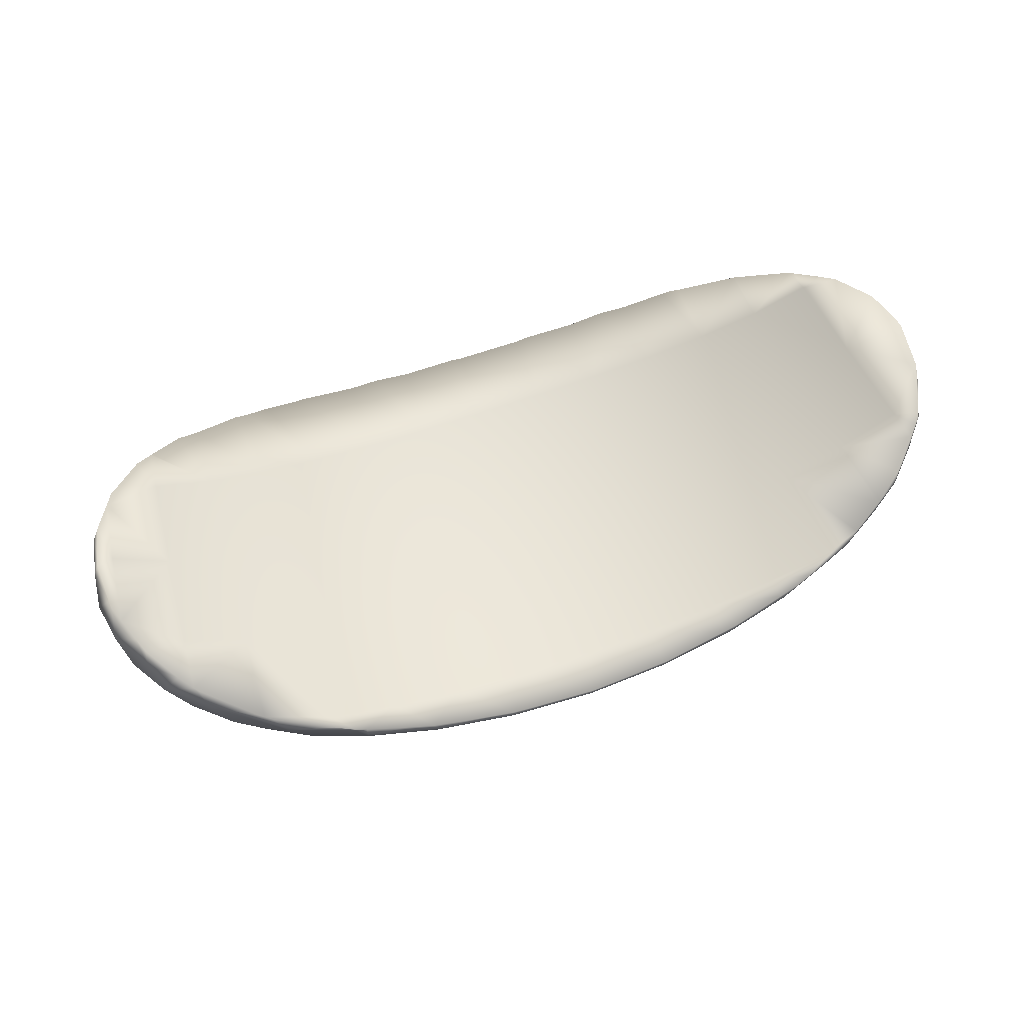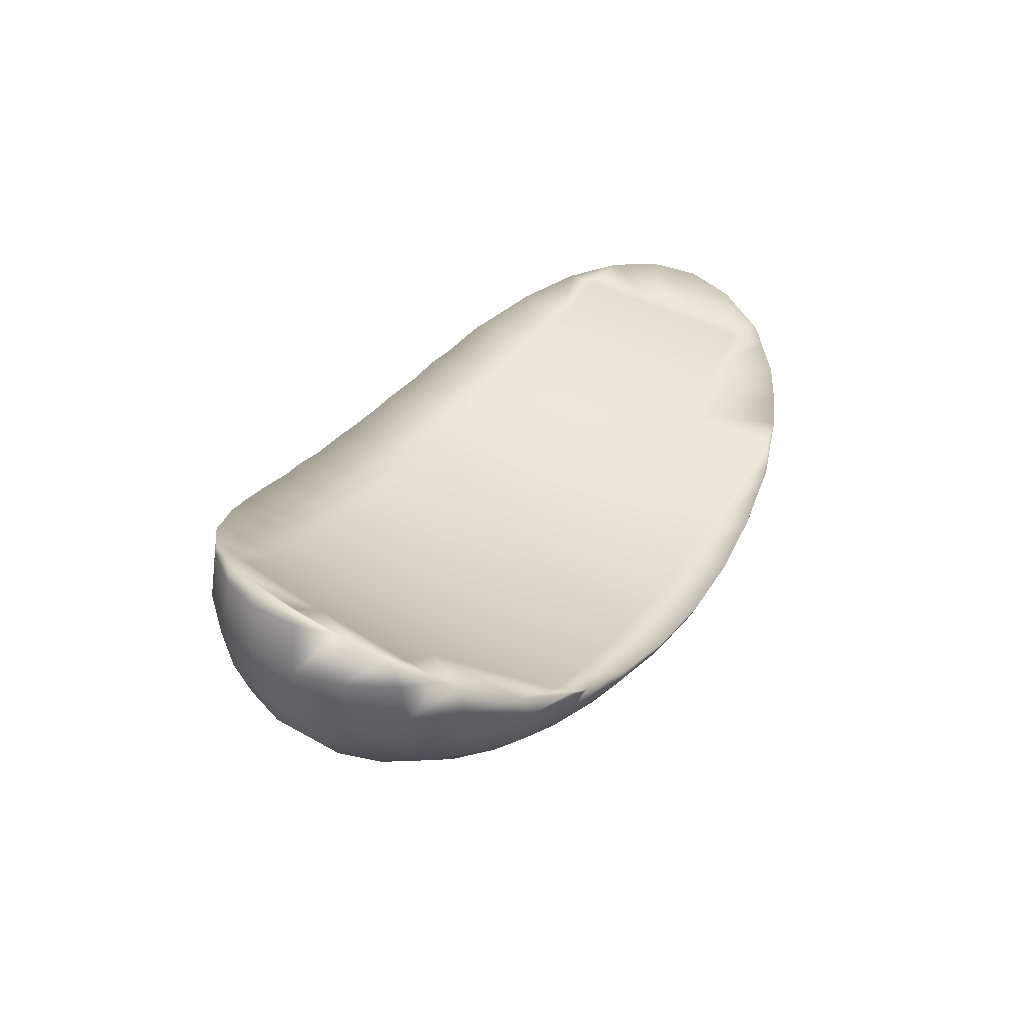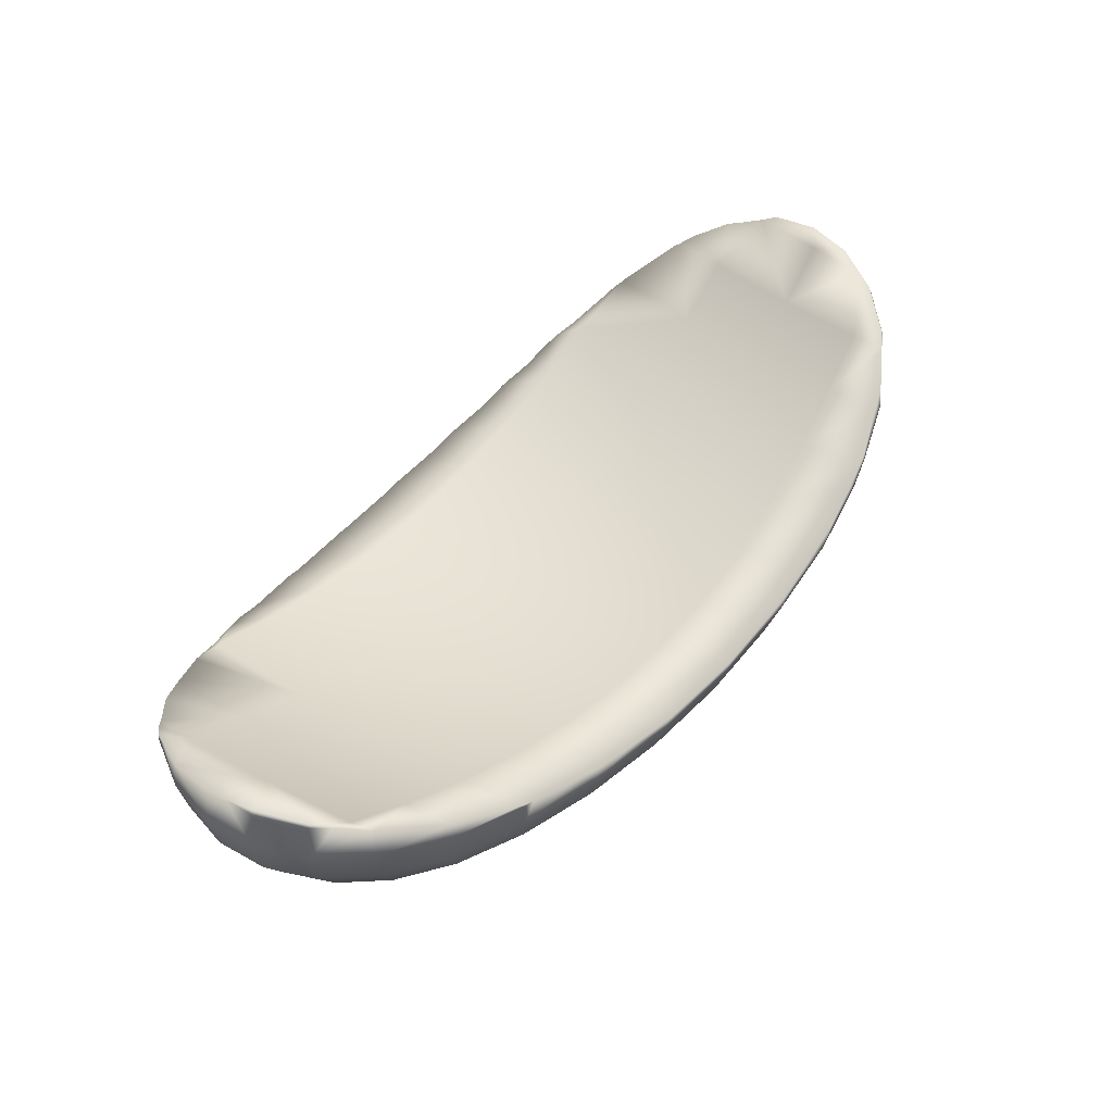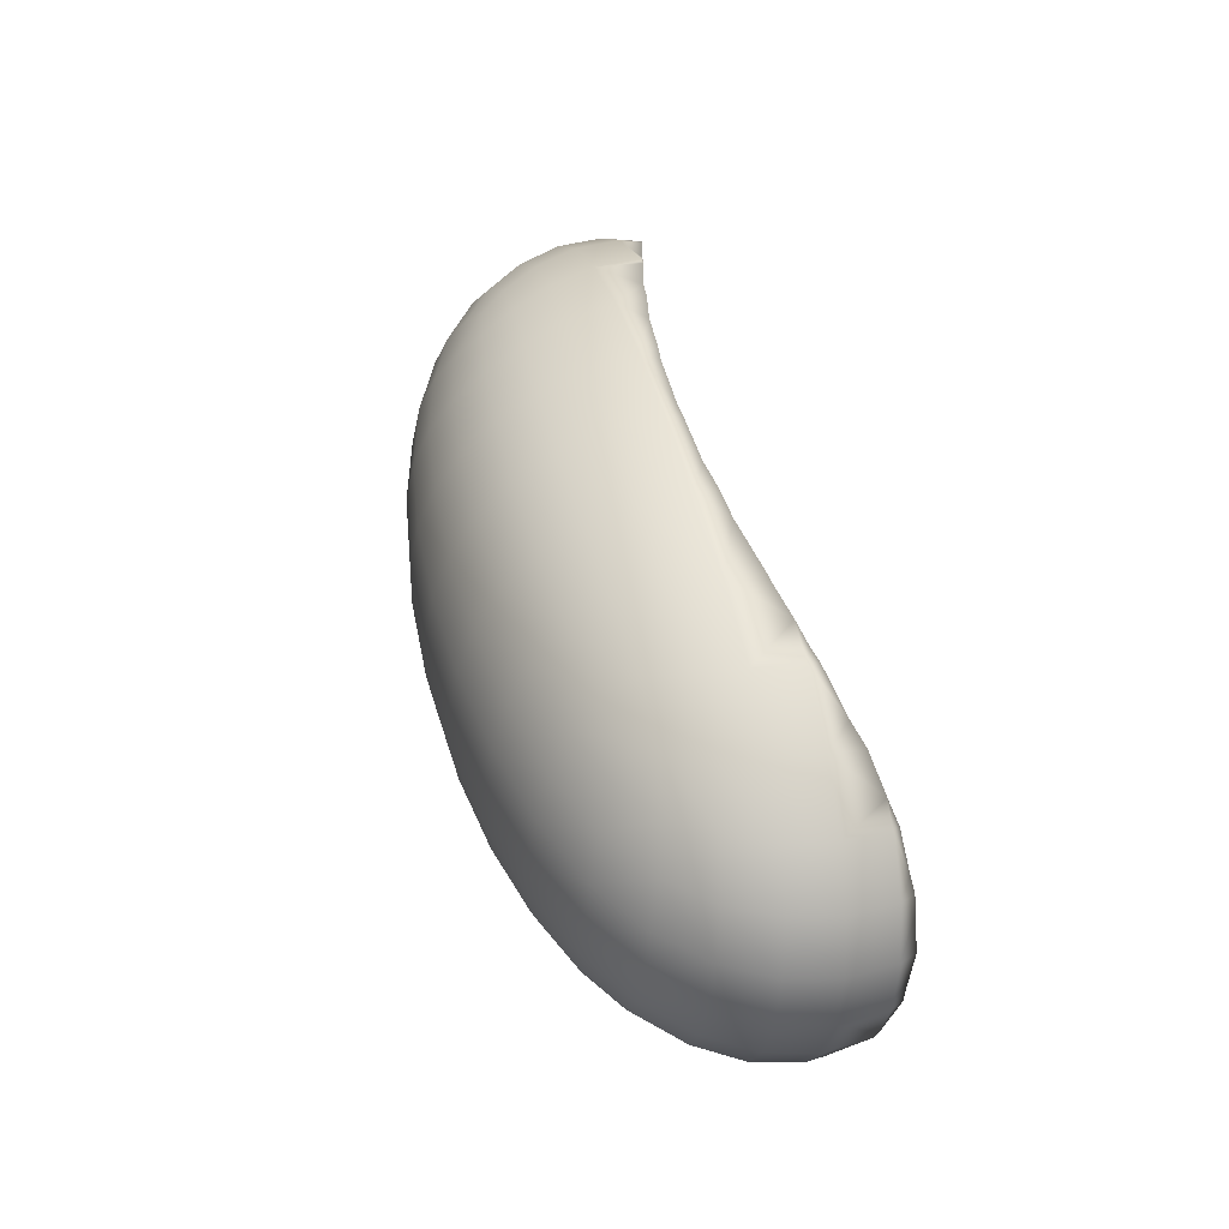
<metadata>
{"format":"obj","ext":"obj","renderer":"f3d","projection":"perspective","resolution":1024,"background":"white","views":[{"elev":40.9,"azim":-14.0,"up":"+Z"},{"elev":22.5,"azim":-57.2,"up":"+Z"},{"elev":62.0,"azim":135.3,"up":"+Z"},{"elev":41.0,"azim":-110.7,"up":"+Y"}]}
</metadata>
<code>
o Cubo.011_Cubo.012
v 6.425 1.982 17.54
v 6.394 2.315 17.57
v 7.06 2.034 17.62
v 7.029 2.368 17.65
v 6.401 1.966 17.56
v 6.373 1.947 17.6
v 6.302 2.33 17.73
v 6.315 2.332 17.68
v 6.338 2.329 17.63
v 6.368 2.323 17.59
v 6.376 2.287 17.55
v 6.357 2.246 17.53
v 6.345 2.198 17.52
v 6.344 2.146 17.51
v 6.355 2.095 17.51
v 6.375 2.048 17.52
v 6.402 2.008 17.53
v 7.011 2.019 17.6
v 6.936 2.002 17.58
v 6.847 1.986 17.55
v 6.75 1.975 17.54
v 6.652 1.97 17.53
v 6.559 1.97 17.53
v 6.479 1.975 17.53
v 6.446 2.332 17.56
v 6.524 2.353 17.56
v 6.615 2.37 17.56
v 6.712 2.382 17.57
v 6.81 2.386 17.59
v 6.9 2.384 17.61
v 6.978 2.376 17.63
v 7.055 2.344 17.63
v 7.084 2.306 17.62
v 7.107 2.261 17.61
v 7.118 2.21 17.6
v 7.116 2.158 17.6
v 7.103 2.108 17.6
v 7.081 2.064 17.61
v 7.101 2.007 17.69
v 7.08 2.022 17.65
v 7.047 2.379 17.68
v 7.065 2.389 17.72
v 7.076 2.395 17.77
v 7.076 2.394 17.82
v 6.178 2.11 17.75
v 6.182 2.167 17.76
v 6.204 2.223 17.76
v 6.244 2.275 17.77
v 6.222 2.007 17.69
v 6.189 2.059 17.69
v 6.175 2.115 17.69
v 6.179 2.172 17.7
v 6.201 2.229 17.71
v 6.242 2.282 17.72
v 6.285 1.969 17.64
v 6.236 2.014 17.64
v 6.205 2.066 17.64
v 6.191 2.121 17.64
v 6.194 2.177 17.65
v 6.216 2.233 17.66
v 6.256 2.285 17.67
v 6.312 1.982 17.59
v 6.267 2.025 17.59
v 6.238 2.075 17.59
v 6.224 2.128 17.59
v 6.228 2.183 17.6
v 6.247 2.236 17.61
v 6.284 2.285 17.62
v 6.35 1.997 17.56
v 6.313 2.037 17.55
v 6.288 2.085 17.54
v 6.276 2.137 17.54
v 6.278 2.189 17.55
v 6.294 2.24 17.57
v 6.323 2.285 17.58
v 6.47 2.012 17.51
v 6.453 2.055 17.49
v 6.438 2.104 17.49
v 6.429 2.156 17.49
v 6.428 2.208 17.49
v 6.435 2.257 17.51
v 6.444 2.3 17.54
v 6.555 2.012 17.5
v 6.545 2.06 17.48
v 6.534 2.112 17.47
v 6.526 2.166 17.47
v 6.524 2.22 17.48
v 6.525 2.271 17.5
v 6.527 2.316 17.53
v 6.65 2.015 17.5
v 6.645 2.065 17.48
v 6.638 2.12 17.47
v 6.631 2.176 17.47
v 6.627 2.232 17.48
v 6.624 2.284 17.5
v 6.621 2.331 17.53
v 6.75 2.021 17.51
v 6.748 2.073 17.49
v 6.745 2.128 17.48
v 6.74 2.186 17.48
v 6.734 2.242 17.49
v 6.727 2.295 17.51
v 6.72 2.342 17.54
v 6.848 2.031 17.53
v 6.85 2.082 17.51
v 6.85 2.138 17.5
v 6.847 2.194 17.5
v 6.84 2.249 17.51
v 6.83 2.301 17.53
v 6.819 2.348 17.55
v 6.94 2.044 17.55
v 6.946 2.093 17.53
v 6.95 2.147 17.52
v 6.949 2.201 17.53
v 6.94 2.255 17.53
v 6.927 2.304 17.55
v 6.912 2.348 17.57
v 7.019 2.057 17.58
v 7.032 2.103 17.56
v 7.041 2.154 17.56
v 7.041 2.207 17.56
v 7.031 2.258 17.57
v 7.013 2.305 17.58
v 6.992 2.345 17.6
v 7.125 2.061 17.65
v 7.156 2.107 17.65
v 7.174 2.159 17.65
v 7.177 2.211 17.65
v 7.164 2.263 17.66
v 7.138 2.309 17.67
v 7.099 2.349 17.68
v 7.155 2.051 17.7
v 7.193 2.102 17.7
v 7.213 2.156 17.7
v 7.217 2.21 17.71
v 7.203 2.264 17.71
v 7.173 2.313 17.72
v 7.127 2.355 17.72
v 7.172 2.042 17.75
v 7.212 2.095 17.76
v 7.234 2.151 17.76
v 7.238 2.208 17.77
v 7.224 2.263 17.77
v 7.192 2.314 17.77
v 7.143 2.359 17.77
v 7.215 2.089 17.81
v 7.237 2.145 17.82
v 7.241 2.203 17.82
v 7.227 2.259 17.83
v 7.194 2.311 17.83
v 7.144 2.357 17.83
v 7.211 2.252 17.88
v 7.18 2.303 17.88
v 6.469 1.946 17.56
v 6.553 1.936 17.57
v 6.648 1.933 17.57
v 6.748 1.937 17.58
v 6.847 1.949 17.59
v 6.938 1.968 17.61
v 7.017 1.992 17.63
v 6.451 1.923 17.6
v 6.98 2.399 17.67
v 6.897 2.411 17.65
v 6.804 2.415 17.63
v 6.704 2.411 17.62
v 6.605 2.399 17.61
v 6.512 2.379 17.6
v 6.431 2.354 17.6
v 6.988 2.414 17.71
v 6.898 2.429 17.7
v 6.8 2.434 17.68
v 6.697 2.43 17.67
v 6.594 2.417 17.66
v 6.497 2.395 17.65
v 6.41 2.366 17.64
v 6.994 2.421 17.76
v 6.899 2.437 17.75
v 6.796 2.443 17.74
v 6.689 2.439 17.73
v 6.583 2.426 17.71
v 6.482 2.403 17.7
v 6.391 2.372 17.69
v 6.992 2.421 17.82
v 6.38 2.37 17.74
v 6.201 2.128 17.76
v 6.268 2.032 17.69
v 6.266 2.144 17.72
v 6.265 2.25 17.76
v 6.341 2.048 17.66
v 6.336 2.163 17.7
v 6.332 2.272 17.73
v 6.425 1.941 17.62
v 6.417 2.064 17.64
v 6.409 2.183 17.68
v 6.402 2.295 17.72
v 6.505 1.954 17.6
v 6.495 2.08 17.63
v 6.486 2.202 17.66
v 6.476 2.316 17.71
v 6.587 1.967 17.59
v 6.576 2.095 17.62
v 6.565 2.218 17.66
v 6.553 2.335 17.7
v 6.671 1.978 17.59
v 6.658 2.107 17.62
v 6.645 2.232 17.66
v 6.631 2.35 17.7
v 6.754 1.986 17.6
v 6.74 2.116 17.63
v 6.726 2.241 17.67
v 6.711 2.359 17.71
v 6.837 1.992 17.61
v 6.822 2.121 17.64
v 6.806 2.245 17.68
v 6.79 2.363 17.72
v 6.919 1.994 17.63
v 6.902 2.122 17.66
v 6.885 2.245 17.7
v 6.867 2.361 17.74
v 6.998 1.995 17.66
v 6.98 2.121 17.69
v 6.962 2.241 17.72
v 6.943 2.355 17.76
v 7.074 1.995 17.7
v 7.055 2.117 17.72
v 7.035 2.235 17.75
v 7.014 2.345 17.79
v 7.125 2.113 17.76
v 7.104 2.227 17.79
v 7.081 2.334 17.83
v 7.19 2.108 17.81
v 7.167 2.219 17.83
v 7.143 2.322 17.86
v 7.227 2.142 17.85
v 6.247 2.274 17.78
v 6.265 2.292 17.77
v 6.267 2.293 17.77
v 6.897 2.437 17.79
v 7.226 2.197 17.88
v 7.222 2.213 17.88
v 7.22 2.22 17.88
v 6.424 2.385 17.75
v 6.396 2.375 17.75
v 6.546 1.92 17.59
v 7.137 2.345 17.87
v 7.132 2.35 17.87
v 6.676 1.926 17.59
v 6.747 1.93 17.59
v 6.303 2.324 17.77
v 7.161 2.32 17.88
v 6.646 1.923 17.59
v 6.346 1.937 17.64
v 6.339 1.939 17.64
v 6.847 1.941 17.61
v 6.843 1.941 17.61
v 6.355 1.935 17.64
v 6.929 2.432 17.8
v 6.98 2.423 17.82
v 6.276 1.963 17.68
v 6.76 1.932 17.59
v 6.468 2.4 17.74
v 6.941 1.956 17.63
v 6.924 1.954 17.63
v 6.508 1.921 17.6
v 6.591 1.923 17.59
v 7.208 2.251 17.89
v 7.198 2.068 17.8
v 7.173 2.039 17.77
v 7.206 2.077 17.81
v 6.475 2.402 17.74
v 7.177 2.302 17.89
v 6.544 2.418 17.74
v 7.213 2.088 17.82
v 7.163 2.319 17.88
v 7.218 2.106 17.83
v 6.579 2.425 17.74
v 7.07 2.39 17.85
v 7.074 1.99 17.69
v 7.088 1.994 17.7
v 6.621 2.431 17.74
v 7.108 2 17.72
v 7.141 2.018 17.74
v 7.144 2.02 17.74
v 7 2.417 17.82
v 7.069 2.39 17.85
v 6.794 2.443 17.76
v 6.7 2.44 17.74
v 6.687 2.439 17.74
v 6.855 2.44 17.77
v 7.028 1.973 17.67
v 7.001 1.969 17.66
v 6.778 2.443 17.76
v 6.464 1.921 17.61
v 6.992 2.42 17.82
v 6.223 2.005 17.71
v 6.214 2.02 17.72
v 6.255 1.977 17.69
v 6.271 1.967 17.68
v 7.042 1.977 17.68
v 6.183 2.109 17.77
v 6.184 2.125 17.77
v 6.19 2.063 17.75
v 6.45 1.922 17.61
v 6.201 2.041 17.73
v 6.203 2.201 17.78
v 6.221 2.236 17.78
v 6.21 2.22 17.78
v 6.426 1.926 17.61
v 6.38 2.368 17.76
v 6.377 1.932 17.63
v 6.329 2.339 17.76
v 6.192 2.055 17.74
v 6.189 2.165 17.78
f 300 45 302
f 45 300 301
f 46 313 305
f 47 307 306
f 295 49 297
f 296 304 50
f 50 312 302
f 45 52 51
f 46 53 52
f 47 54 53
f 55 259 298
f 50 56 49
f 51 57 50
f 51 59 58
f 52 60 59
f 53 61 60
f 56 62 55
f 57 63 56
f 58 64 57
f 59 65 58
f 59 67 66
f 60 68 67
f 63 69 62
f 64 70 63
f 65 71 64
f 66 72 65
f 66 74 73
f 67 75 74
f 48 236 237
f 54 48 237
f 54 8 61
f 61 9 68
f 68 10 75
f 75 2 11
f 75 12 74
f 74 13 73
f 73 14 72
f 72 15 71
f 71 16 70
f 70 17 69
f 69 1 5
f 62 5 6
f 6 256 252
f 259 55 253
f 76 84 83
f 78 84 77
f 79 85 78
f 80 86 79
f 81 87 80
f 82 88 81
f 83 91 90
f 85 91 84
f 86 92 85
f 87 93 86
f 88 94 87
f 89 95 88
f 91 97 90
f 92 98 91
f 93 99 92
f 94 100 93
f 95 101 94
f 96 102 95
f 98 104 97
f 99 105 98
f 100 106 99
f 101 107 100
f 102 108 101
f 103 109 102
f 105 111 104
f 106 112 105
f 107 113 106
f 108 114 107
f 109 115 108
f 110 116 109
f 112 118 111
f 113 119 112
f 114 120 113
f 115 121 114
f 116 122 115
f 117 123 116
f 1 76 24
f 16 76 17
f 15 77 16
f 14 78 15
f 13 79 14
f 12 80 13
f 11 81 12
f 2 82 11
f 25 89 82
f 26 96 89
f 27 103 96
f 28 110 103
f 29 117 110
f 30 124 117
f 124 4 32
f 124 33 123
f 123 34 122
f 122 35 121
f 121 36 120
f 120 37 119
f 119 38 118
f 118 3 18
f 111 18 19
f 104 19 20
f 97 20 21
f 22 97 21
f 23 90 22
f 24 83 23
f 126 132 125
f 127 133 126
f 128 134 127
f 129 135 128
f 130 136 129
f 131 137 130
f 133 139 132
f 134 140 133
f 135 141 134
f 136 142 135
f 137 143 136
f 137 145 144
f 146 269 267
f 141 146 140
f 142 147 141
f 142 149 148
f 143 150 149
f 144 151 150
f 269 146 273
f 147 234 275
f 234 148 239
f 148 241 240
f 149 153 152
f 151 246 245
f 241 152 266
f 152 271 266
f 153 274 271
f 3 125 40
f 37 125 38
f 36 126 37
f 35 127 36
f 34 128 35
f 33 129 34
f 32 130 33
f 4 131 32
f 131 42 138
f 138 43 145
f 145 44 151
f 151 277 246
f 283 139 268
f 139 283 282
f 125 39 40
f 264 293 154
f 156 251 265
f 157 248 247
f 158 255 260
f 159 262 263
f 160 291 262
f 303 161 293
f 1 154 5
f 24 155 154
f 22 155 23
f 21 156 22
f 20 157 21
f 19 158 20
f 18 159 19
f 3 160 18
f 40 39 299
f 39 279 278
f 6 308 310
f 154 6 5
f 162 170 169
f 163 171 170
f 164 172 171
f 165 173 172
f 166 174 173
f 167 175 174
f 169 177 176
f 170 178 177
f 171 179 178
f 172 180 179
f 173 181 180
f 174 182 181
f 177 238 257
f 178 286 289
f 287 292 178
f 180 276 280
f 181 270 272
f 242 261 181
f 294 183 258
f 243 184 309
f 4 162 41
f 31 163 162
f 30 164 163
f 29 165 164
f 28 166 165
f 27 167 166
f 26 168 167
f 2 168 25
f 168 9 175
f 175 8 182
f 182 7 184
f 7 249 311
f 284 285 44
f 43 183 44
f 42 176 43
f 41 169 42
f 297 186 295
f 187 185 304
f 305 188 307
f 188 235 306
f 259 253 189
f 189 187 186
f 190 188 187
f 236 188 191
f 308 192 310
f 189 252 192
f 193 190 189
f 194 191 190
f 195 243 309
f 293 192 303
f 193 196 197
f 197 194 193
f 198 195 194
f 199 261 242
f 196 264 244
f 200 197 196
f 201 198 197
f 202 199 198
f 203 272 270
f 200 265 251
f 204 201 200
f 205 202 201
f 206 203 202
f 207 280 276
f 204 247 248
f 208 205 204
f 209 206 205
f 210 207 206
f 280 207 211
f 255 208 260
f 212 209 208
f 213 210 209
f 214 211 210
f 287 215 292
f 212 255 254
f 216 213 212
f 217 214 213
f 218 215 214
f 219 289 286
f 216 263 262
f 220 217 216
f 221 218 217
f 222 219 218
f 223 257 238
f 299 220 290
f 221 224 225
f 225 222 221
f 222 227 223
f 258 227 284
f 224 278 279
f 281 282 225
f 228 226 225
f 226 230 227
f 227 285 284
f 268 267 228
f 231 229 228
f 229 233 230
f 246 277 230
f 231 269 273
f 234 239 232
f 266 271 232
f 233 250 245
f 302 185 300
f 185 313 301
f 301 313 46
f 46 45 301
f 305 307 47
f 47 46 305
f 306 235 48
f 48 47 306
f 304 312 50
f 50 49 296
f 49 295 296
f 302 45 51
f 51 50 302
f 45 46 52
f 46 47 53
f 47 48 54
f 298 297 56
f 297 49 56
f 56 55 298
f 50 57 56
f 51 58 57
f 51 52 59
f 52 53 60
f 53 54 61
f 56 63 62
f 57 64 63
f 58 65 64
f 59 66 65
f 59 60 67
f 60 61 68
f 63 70 69
f 64 71 70
f 65 72 71
f 66 73 72
f 66 67 74
f 67 68 75
f 48 235 236
f 249 7 237
f 7 54 237
f 54 7 8
f 61 8 9
f 68 9 10
f 75 10 2
f 75 11 12
f 74 12 13
f 73 13 14
f 72 14 15
f 71 15 16
f 70 16 17
f 69 17 1
f 62 69 5
f 253 55 252
f 55 62 6
f 252 55 6
f 76 77 84
f 78 85 84
f 79 86 85
f 80 87 86
f 81 88 87
f 82 89 88
f 83 84 91
f 85 92 91
f 86 93 92
f 87 94 93
f 88 95 94
f 89 96 95
f 91 98 97
f 92 99 98
f 93 100 99
f 94 101 100
f 95 102 101
f 96 103 102
f 98 105 104
f 99 106 105
f 100 107 106
f 101 108 107
f 102 109 108
f 103 110 109
f 105 112 111
f 106 113 112
f 107 114 113
f 108 115 114
f 109 116 115
f 110 117 116
f 112 119 118
f 113 120 119
f 114 121 120
f 115 122 121
f 116 123 122
f 117 124 123
f 1 17 76
f 16 77 76
f 15 78 77
f 14 79 78
f 13 80 79
f 12 81 80
f 11 82 81
f 2 25 82
f 25 26 89
f 26 27 96
f 27 28 103
f 28 29 110
f 29 30 117
f 30 31 124
f 124 31 4
f 124 32 33
f 123 33 34
f 122 34 35
f 121 35 36
f 120 36 37
f 119 37 38
f 118 38 3
f 111 118 18
f 104 111 19
f 97 104 20
f 22 90 97
f 23 83 90
f 24 76 83
f 126 133 132
f 127 134 133
f 128 135 134
f 129 136 135
f 130 137 136
f 131 138 137
f 133 140 139
f 134 141 140
f 135 142 141
f 136 143 142
f 137 144 143
f 137 138 145
f 267 268 140
f 268 139 140
f 140 146 267
f 141 147 146
f 142 148 147
f 142 143 149
f 143 144 150
f 144 145 151
f 275 273 146
f 146 147 275
f 234 147 148
f 240 239 148
f 148 149 241
f 149 152 241
f 149 150 153
f 245 250 150
f 250 153 150
f 150 151 245
f 152 153 271
f 153 250 274
f 3 38 125
f 37 126 125
f 36 127 126
f 35 128 127
f 34 129 128
f 33 130 129
f 32 131 130
f 4 41 131
f 131 41 42
f 138 42 43
f 145 43 44
f 151 44 277
f 282 281 132
f 281 39 132
f 132 139 282
f 125 132 39
f 293 161 154
f 154 155 264
f 155 244 264
f 244 155 265
f 155 156 265
f 247 251 156
f 156 157 247
f 248 157 260
f 157 158 260
f 158 254 255
f 254 158 263
f 158 159 263
f 262 159 160
f 160 290 291
f 1 24 154
f 24 23 155
f 22 156 155
f 21 157 156
f 20 158 157
f 19 159 158
f 18 160 159
f 3 40 160
f 290 160 299
f 160 40 299
f 278 299 39
f 39 281 279
f 6 161 308
f 161 303 308
f 310 256 6
f 154 161 6
f 162 163 170
f 163 164 171
f 164 165 172
f 165 166 173
f 166 167 174
f 167 168 175
f 169 170 177
f 170 171 178
f 171 172 179
f 172 173 180
f 173 174 181
f 174 175 182
f 257 258 176
f 258 183 176
f 176 177 257
f 289 238 177
f 177 178 289
f 292 286 178
f 178 179 287
f 179 288 287
f 280 288 179
f 179 180 280
f 272 276 180
f 180 181 272
f 261 270 181
f 181 182 242
f 182 184 242
f 243 242 184
f 4 31 162
f 31 30 163
f 30 29 164
f 29 28 165
f 28 27 166
f 27 26 167
f 26 25 168
f 2 10 168
f 168 10 9
f 175 9 8
f 182 8 7
f 311 309 184
f 184 7 311
f 285 277 44
f 44 183 284
f 183 294 284
f 43 176 183
f 42 169 176
f 41 162 169
f 298 186 297
f 186 296 295
f 304 296 186
f 186 187 304
f 305 185 187
f 187 188 305
f 188 306 307
f 188 236 235
f 252 189 253
f 189 186 298
f 259 189 298
f 189 190 187
f 190 191 188
f 311 249 191
f 249 237 191
f 237 236 191
f 256 310 252
f 310 192 252
f 192 193 189
f 193 194 190
f 194 195 191
f 309 311 195
f 311 191 195
f 293 264 196
f 196 192 293
f 192 308 303
f 193 192 196
f 197 198 194
f 198 199 195
f 242 243 199
f 243 195 199
f 244 265 200
f 200 196 244
f 200 201 197
f 201 202 198
f 202 203 199
f 270 261 203
f 261 199 203
f 251 247 204
f 204 200 251
f 204 205 201
f 205 206 202
f 206 207 203
f 276 272 207
f 272 203 207
f 248 260 208
f 208 204 248
f 208 209 205
f 209 210 206
f 210 211 207
f 287 288 211
f 288 280 211
f 255 212 208
f 212 213 209
f 213 214 210
f 214 215 211
f 287 211 215
f 254 263 212
f 263 216 212
f 216 217 213
f 217 218 214
f 218 219 215
f 286 292 215
f 215 219 286
f 262 291 216
f 291 220 216
f 220 221 217
f 221 222 218
f 222 223 219
f 238 289 219
f 219 223 238
f 299 278 224
f 224 220 299
f 220 291 290
f 221 220 224
f 225 226 222
f 222 226 227
f 294 258 284
f 258 257 223
f 223 227 258
f 228 225 282
f 225 224 281
f 224 279 281
f 228 229 226
f 226 229 230
f 227 230 285
f 267 231 228
f 228 282 283
f 283 268 228
f 231 232 229
f 229 232 233
f 285 230 277
f 230 233 246
f 233 245 246
f 273 275 231
f 231 267 269
f 239 240 232
f 232 231 234
f 231 275 234
f 271 274 233
f 233 232 271
f 232 240 241
f 266 232 241
f 233 274 250
f 302 312 304
f 304 185 302
f 185 301 300
f 185 305 313

</code>
